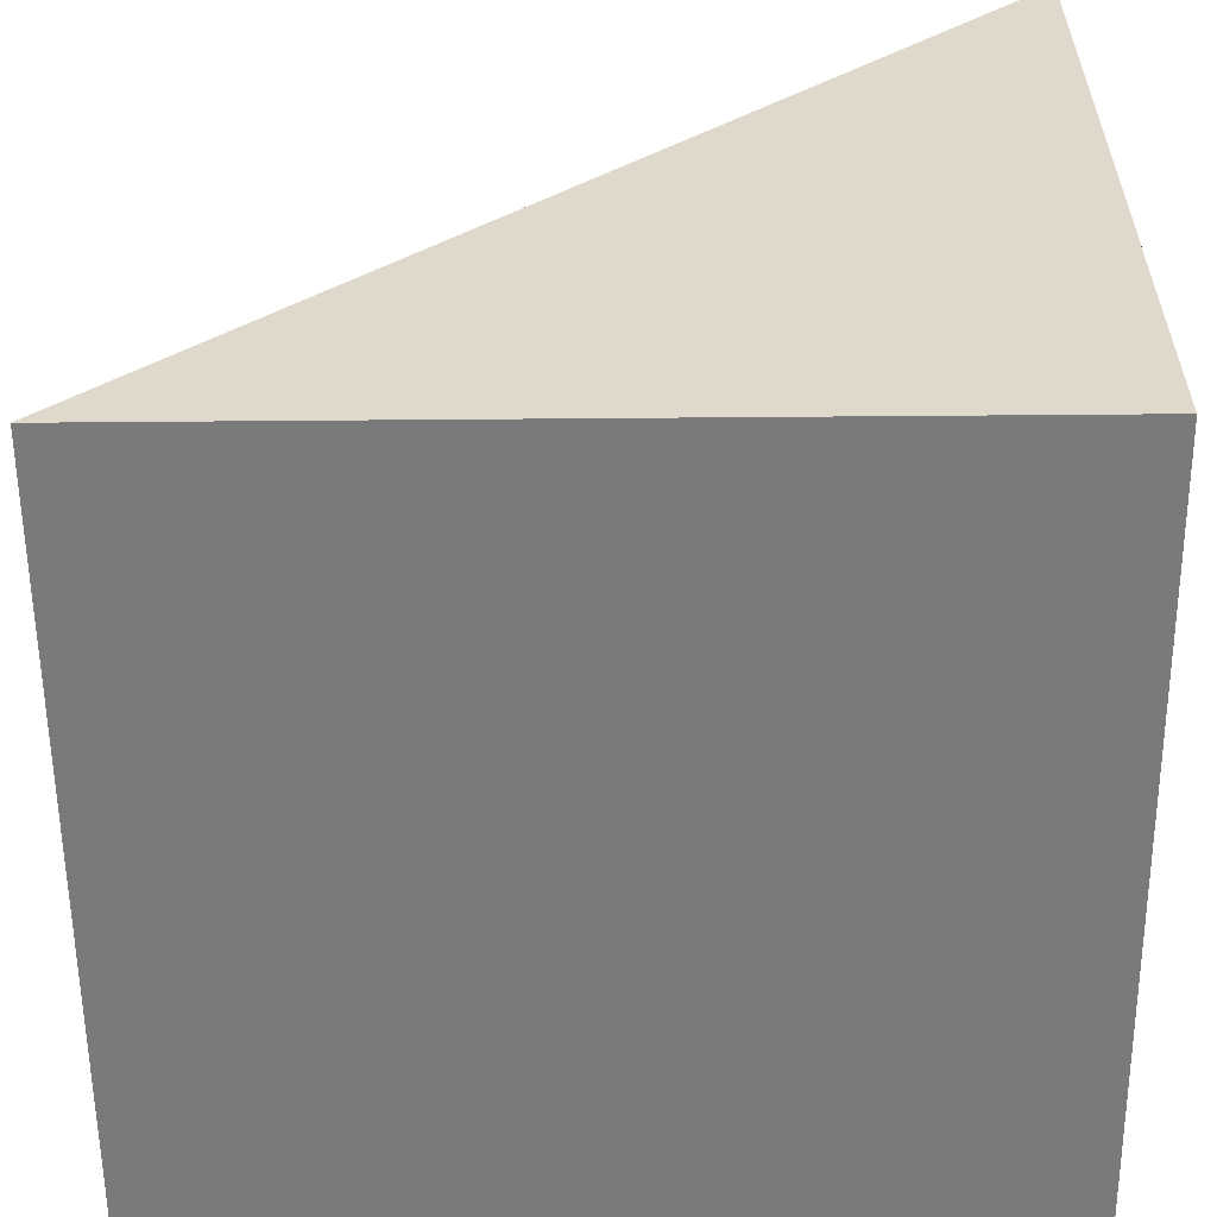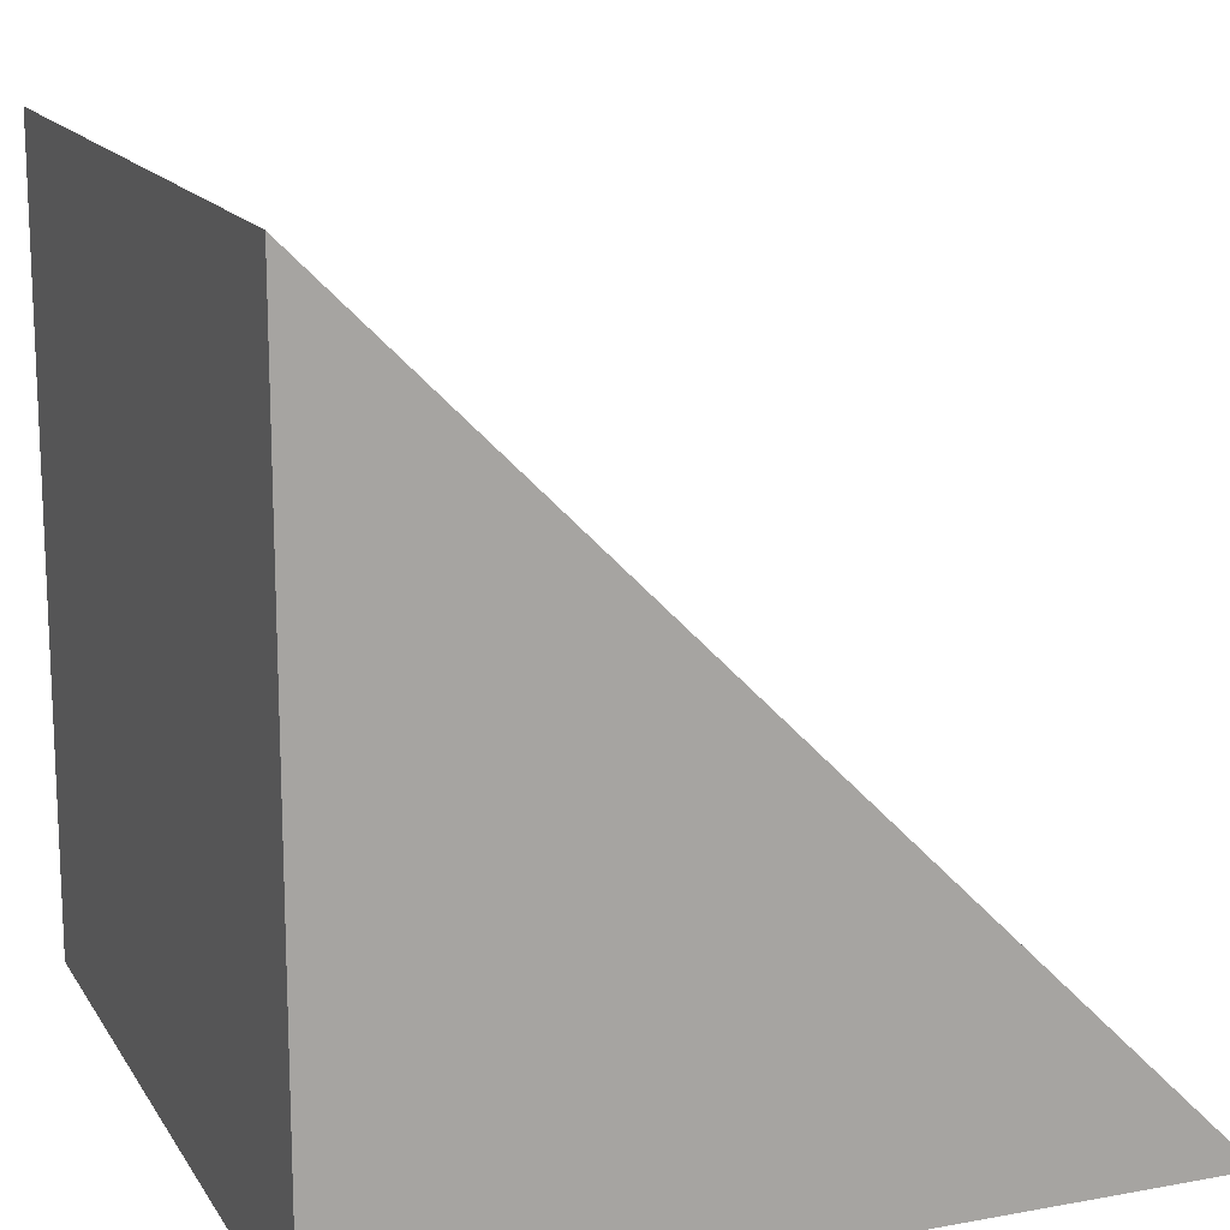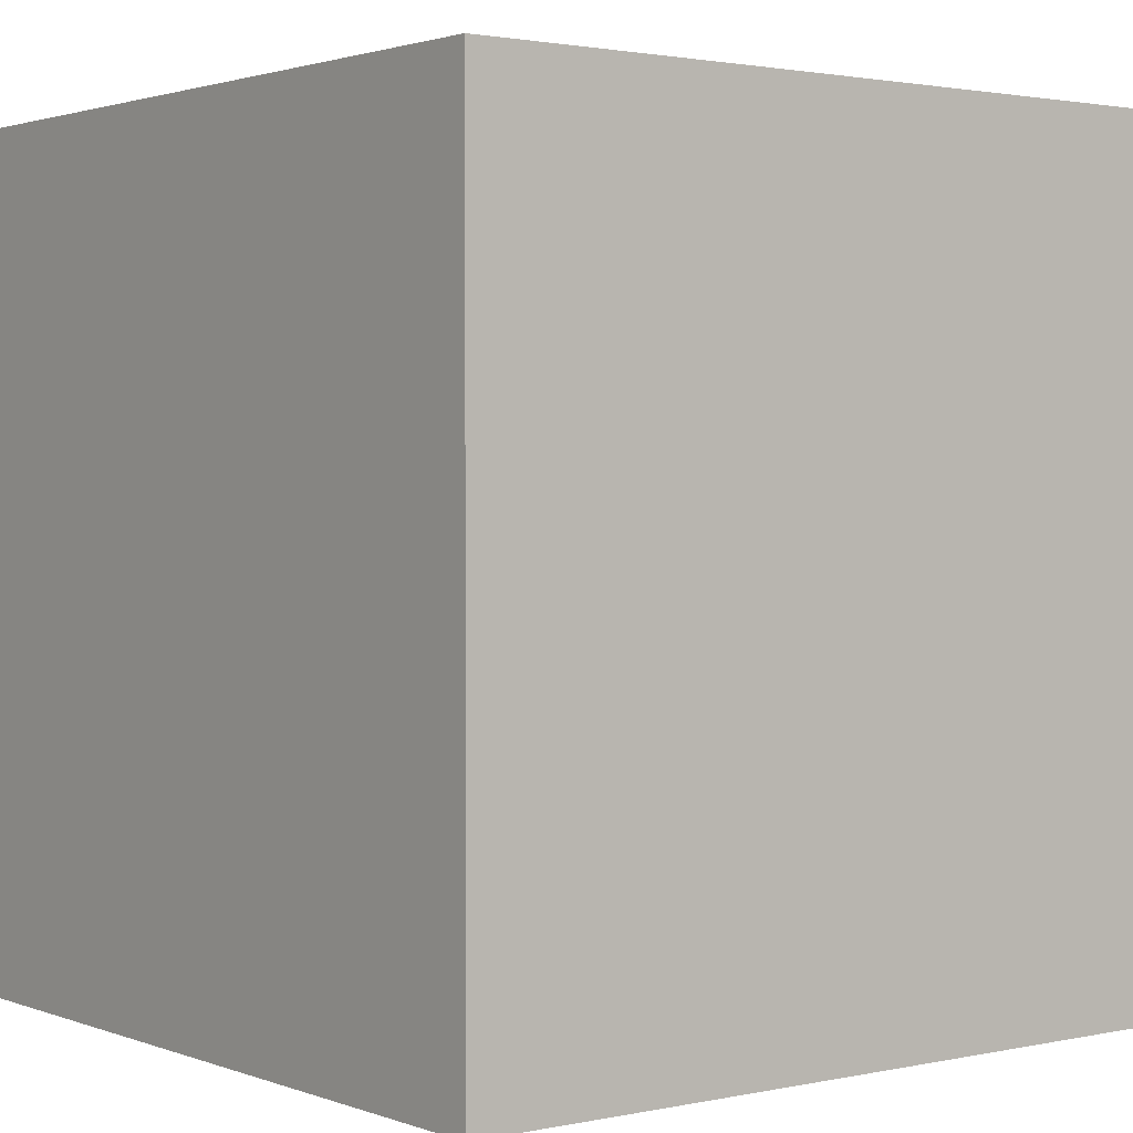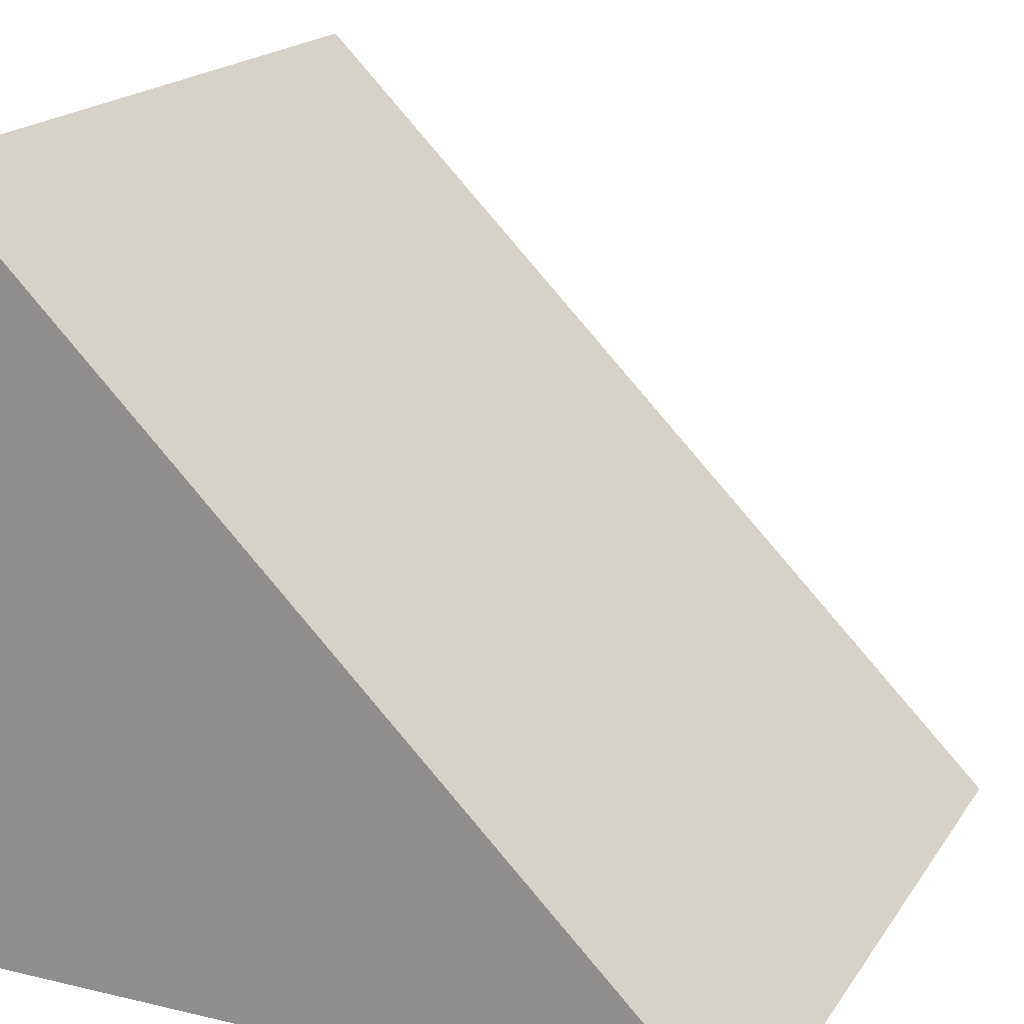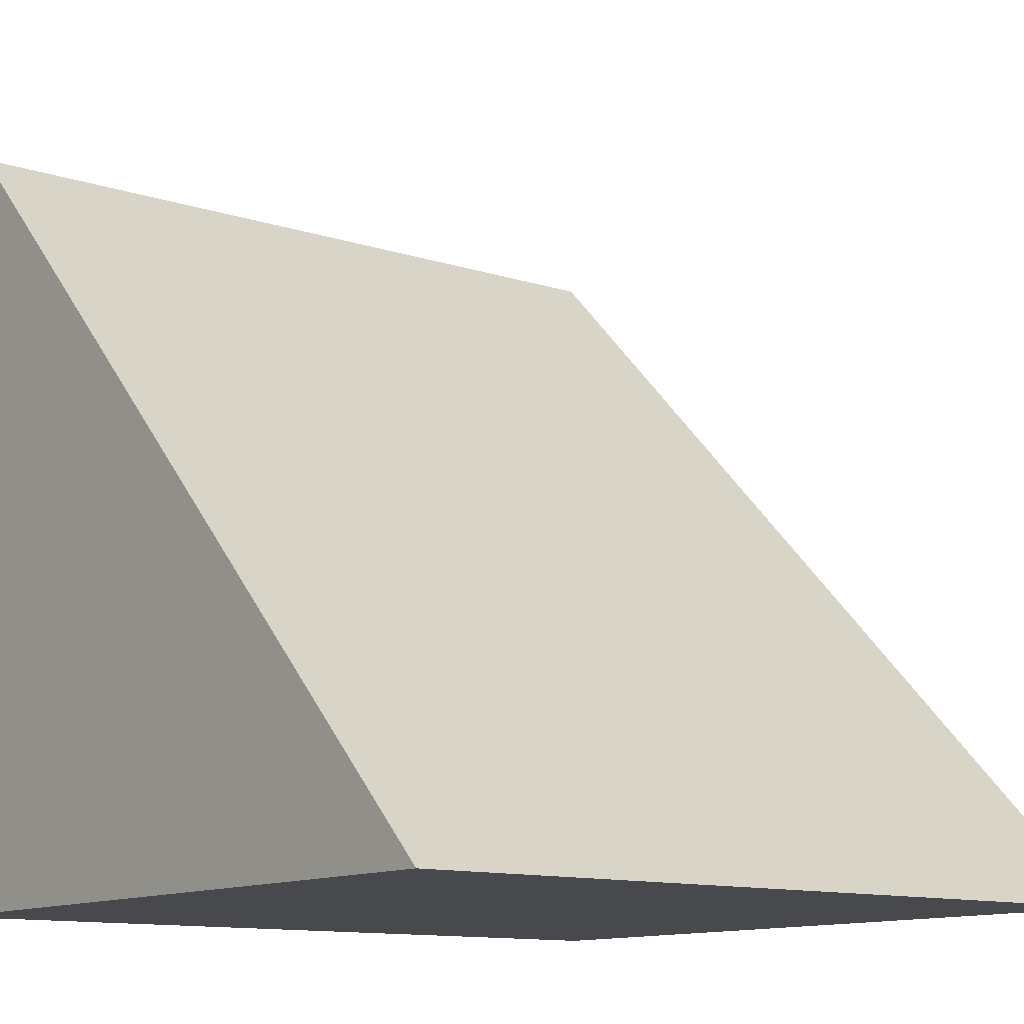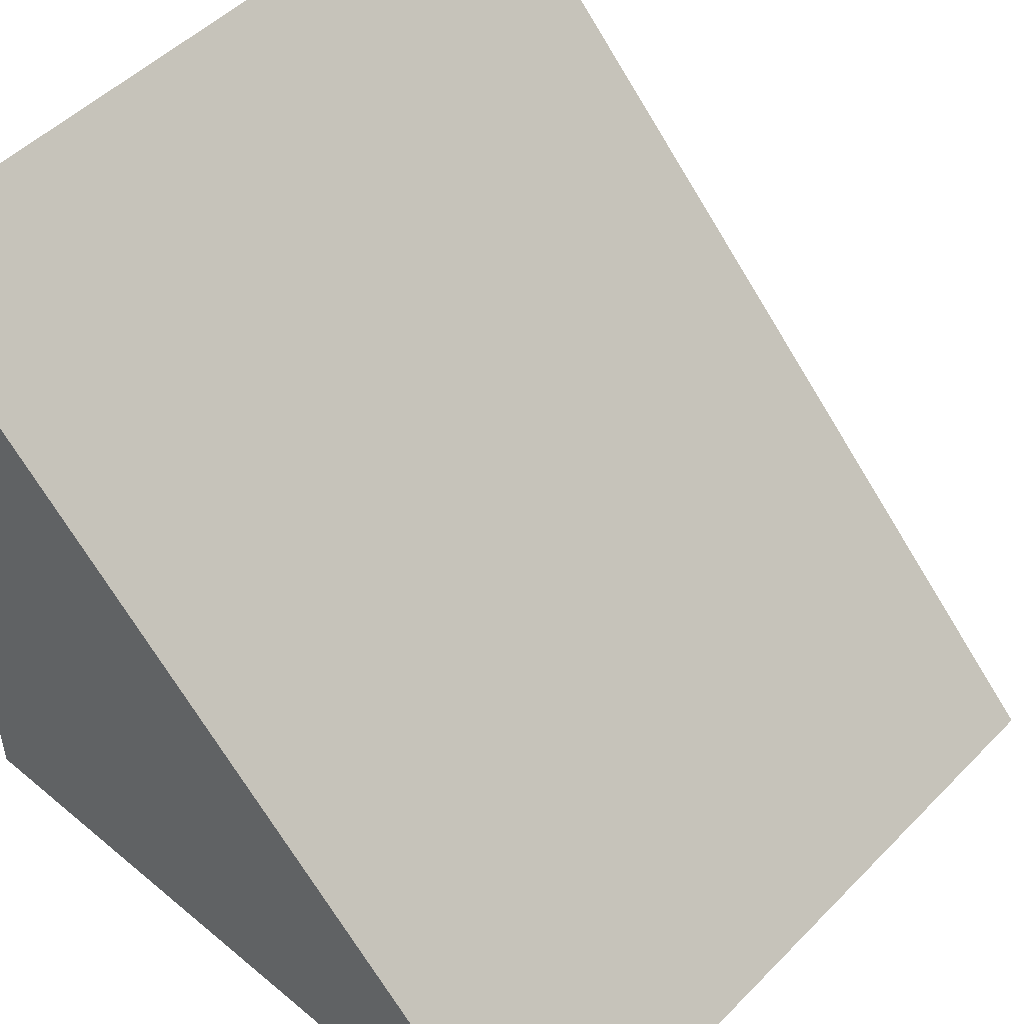
<metadata>
{"format":"obj","ext":"obj","renderer":"f3d","projection":"perspective","resolution":1024,"background":"white","views":[{"elev":-58.1,"azim":-179.5,"up":"+Y"},{"elev":15.2,"azim":-21.3,"up":"+Y"},{"elev":1.8,"azim":-37.6,"up":"+Z"},{"elev":18.9,"azim":24.0,"up":"+Y"},{"elev":-12.0,"azim":52.5,"up":"+Y"},{"elev":50.2,"azim":42.3,"up":"+Y"}]}
</metadata>
<code>
o Cube
v 1 0 -1
v 1 0 1
v -1 2 -1
v -1 0 -1
v -1 2 1
v -1 0 1
f 2 5 6
f 5 4 6
f 1 6 4
f 4 3 1
f 3 2 1
f 5 3 4
f 1 2 6
f 3 5 2

</code>
